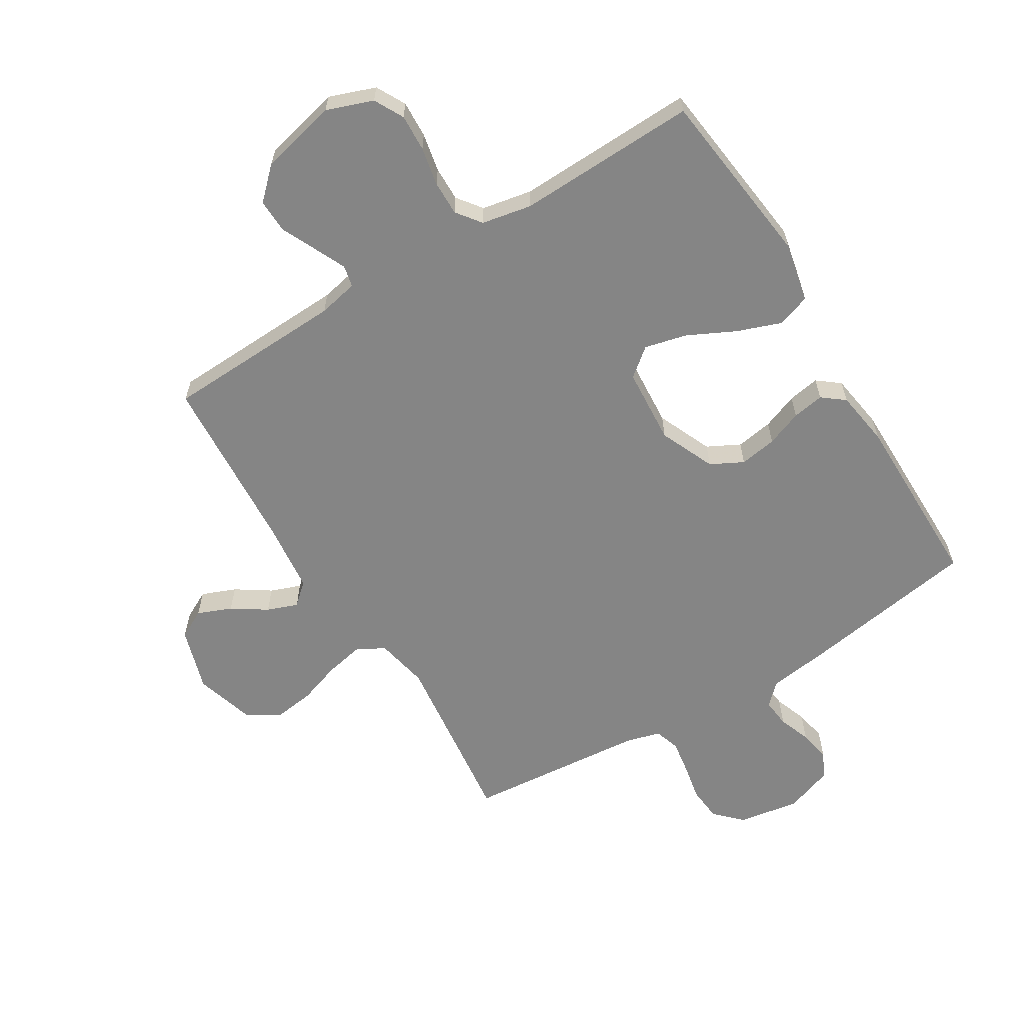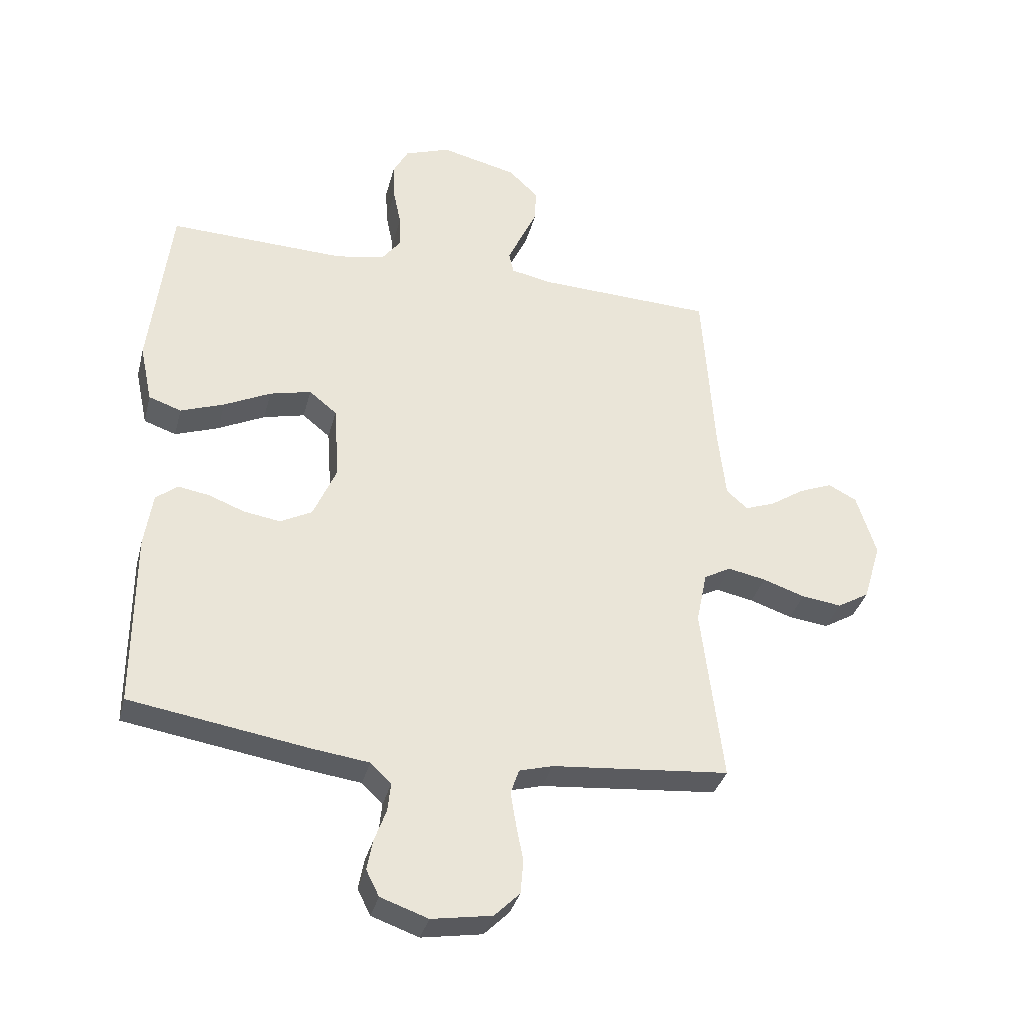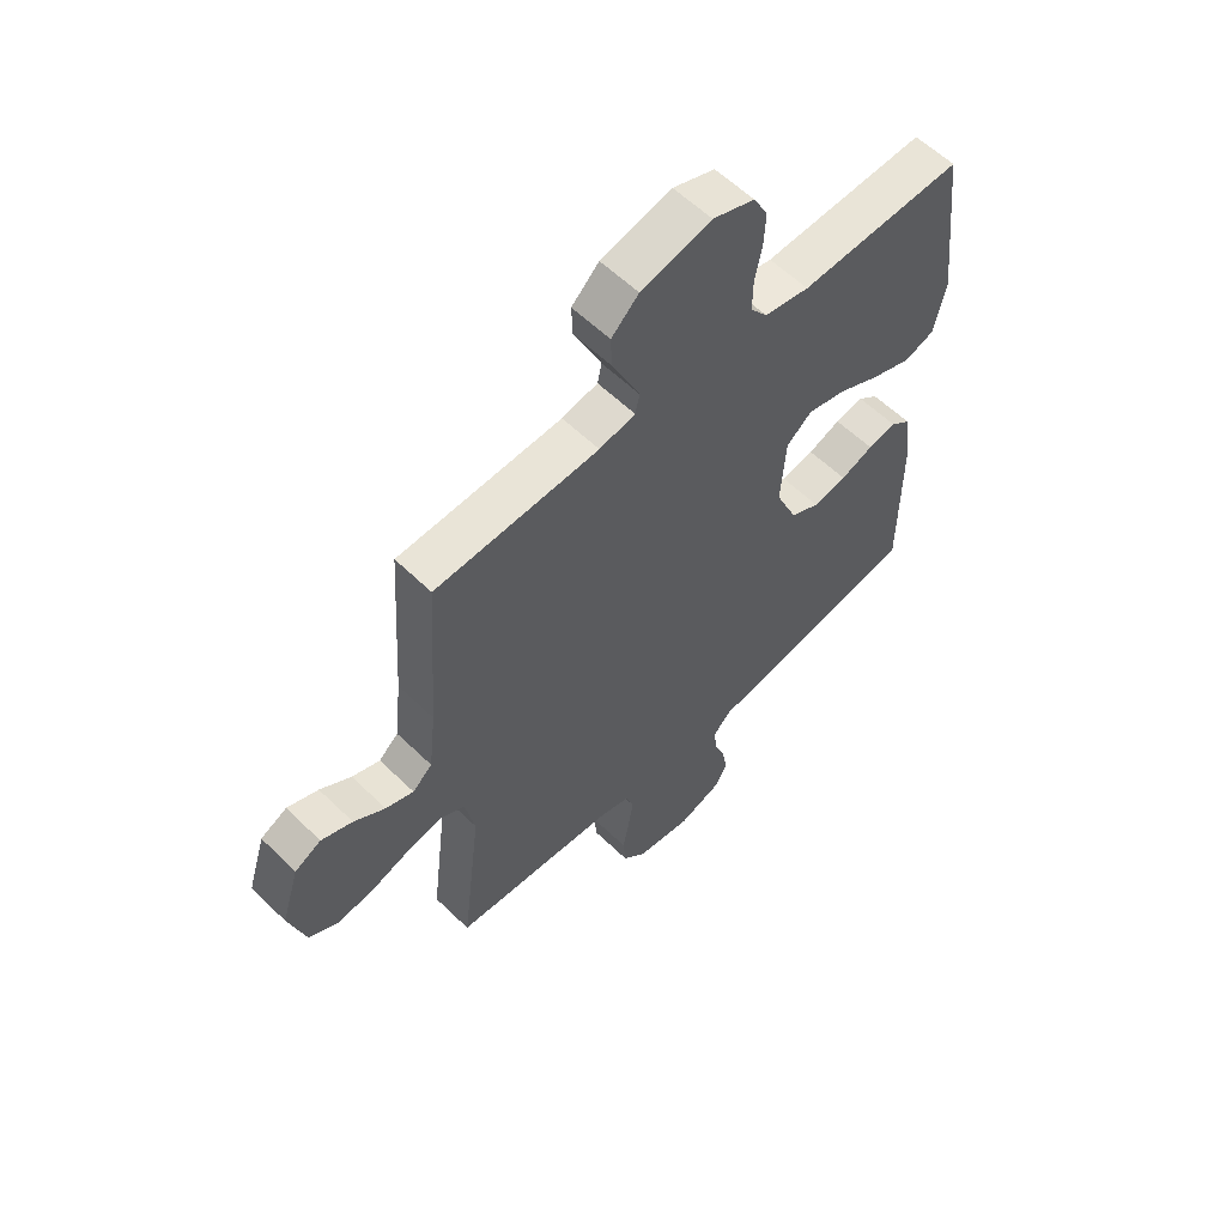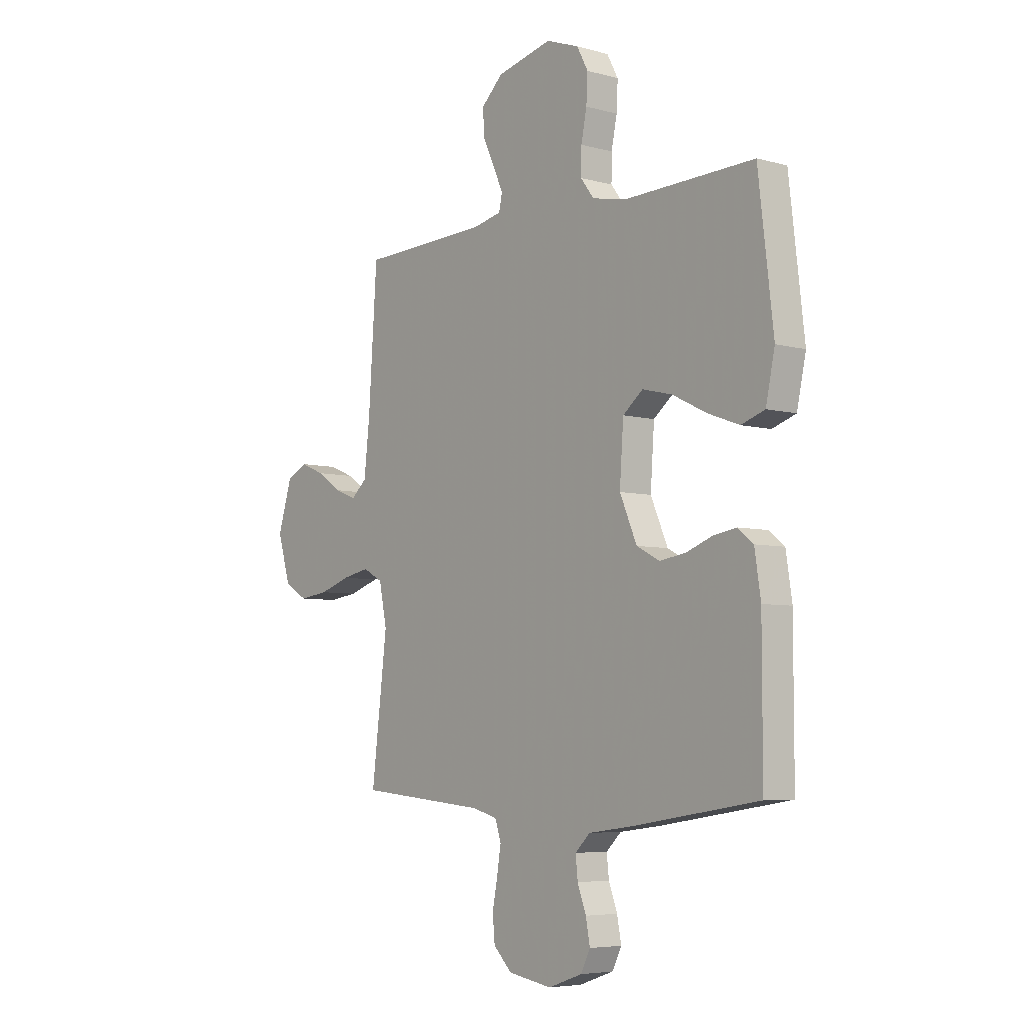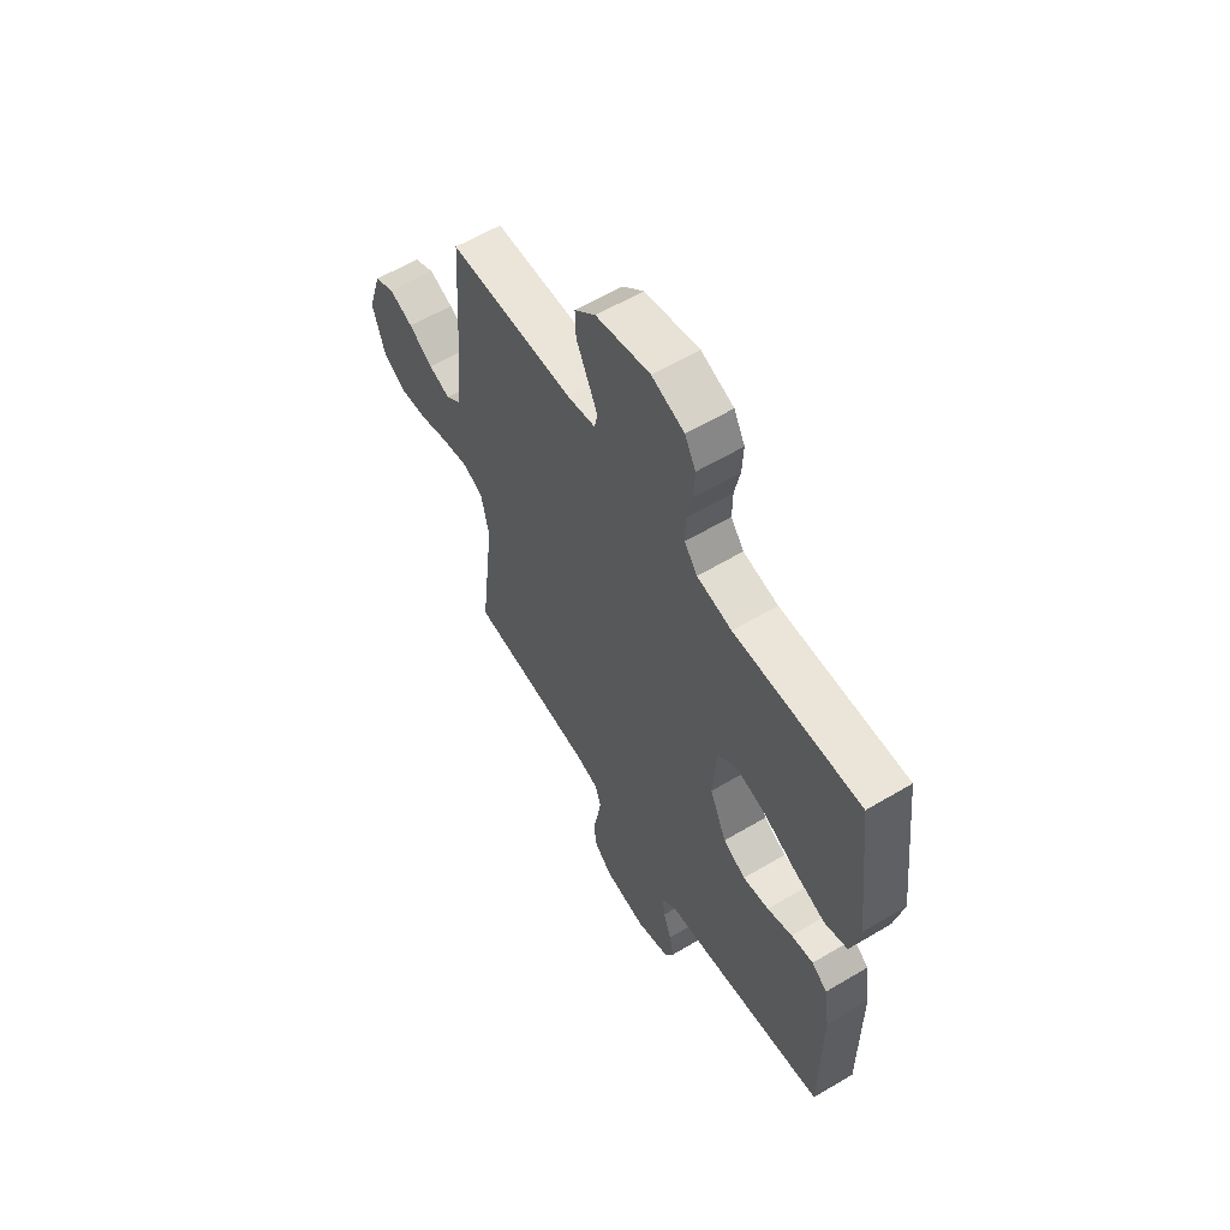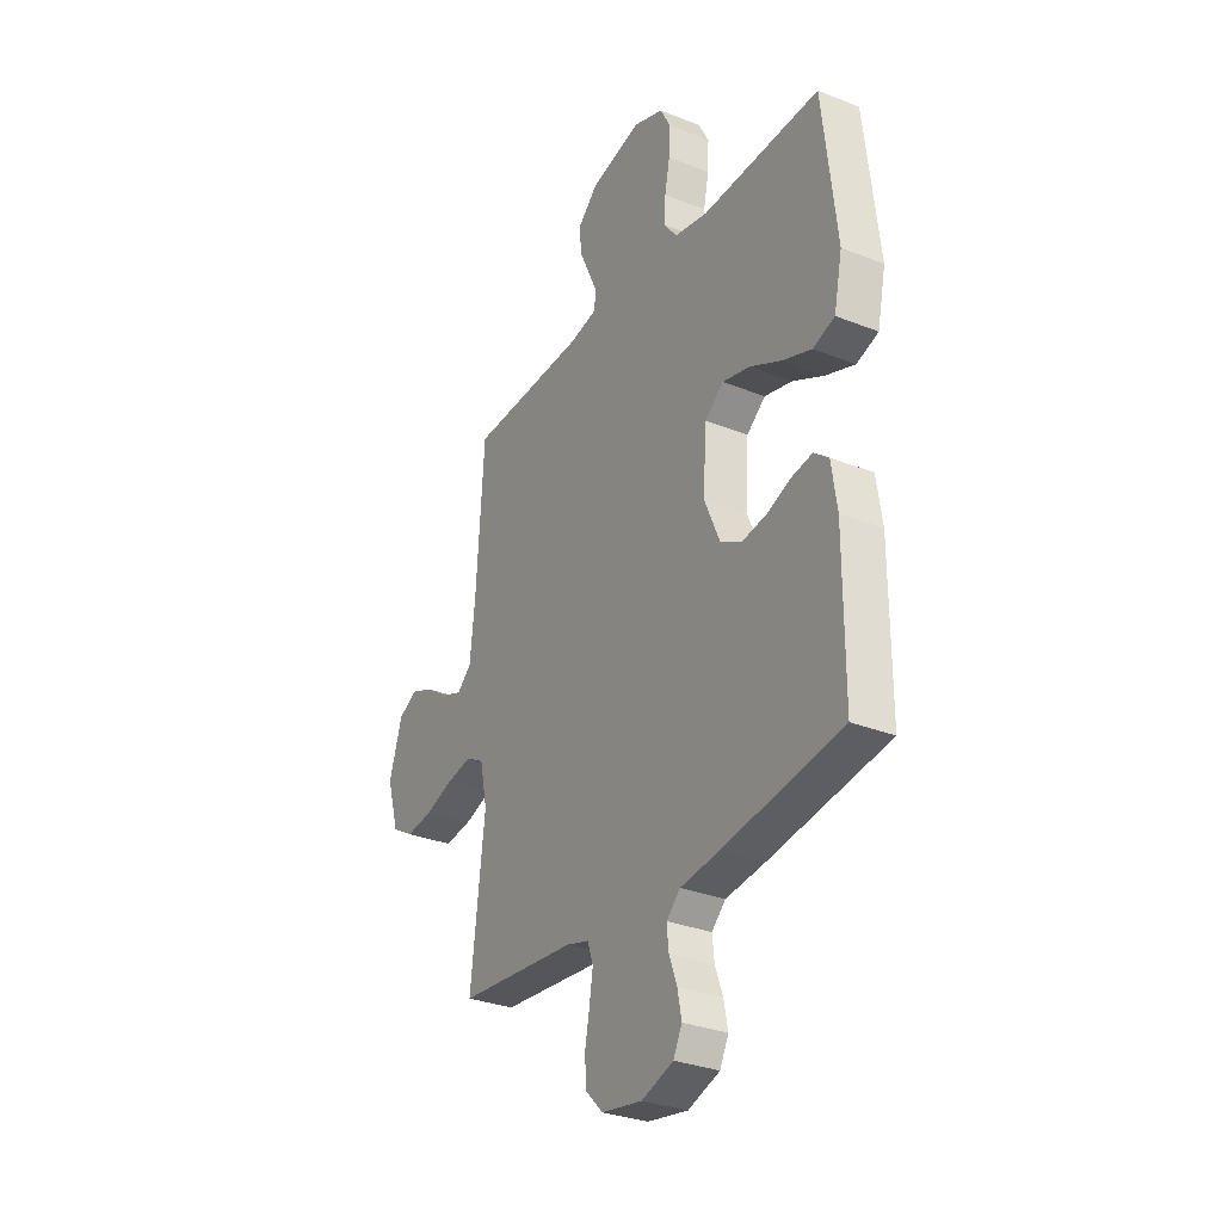
<metadata>
{"format":"obj","ext":"obj","renderer":"f3d","projection":"perspective","resolution":1024,"background":"white","views":[{"elev":-61.7,"azim":31.5,"up":"+Y"},{"elev":-35.1,"azim":166.0,"up":"+Z"},{"elev":58.5,"azim":-45.0,"up":"+Z"},{"elev":-5.7,"azim":50.1,"up":"+Z"},{"elev":60.1,"azim":58.6,"up":"+Z"},{"elev":-30.5,"azim":60.1,"up":"+Z"}]}
</metadata>
<code>
v 0.5 0.07 0.5
v 0.535 0.07 0.2
v 0.514 0.07 0.101
v 0.459 0.07 0.082
v 0.385 0.07 0.109
v 0.306 0.07 0.148
v 0.236 0.07 0.165
v 0.189 0.07 0.127
v 0.18 0.07 0
v 0.22 0.07 -0.092
v 0.274 0.07 -0.12
v 0.336 0.07 -0.11
v 0.396 0.07 -0.087
v 0.449 0.07 -0.078
v 0.486 0.07 -0.107
v 0.5 0.07 -0.2
v 0.5 0.07 -0.5
v 0.2 0.07 -0.548
v 0.102 0.07 -0.561
v 0.067 0.07 -0.595
v 0.072 0.07 -0.643
v 0.092 0.07 -0.697
v 0.102 0.07 -0.749
v 0.08 0.07 -0.793
v 0 0.07 -0.821
v -0.102 0.07 -0.804
v -0.145 0.07 -0.761
v -0.15 0.07 -0.704
v -0.138 0.07 -0.642
v -0.129 0.07 -0.585
v -0.143 0.07 -0.543
v -0.2 0.07 -0.527
v -0.5 0.07 -0.5
v -0.464 0.07 -0.2
v -0.482 0.07 -0.112
v -0.528 0.07 -0.087
v -0.592 0.07 -0.1
v -0.663 0.07 -0.124
v -0.731 0.07 -0.133
v -0.785 0.07 -0.101
v -0.815 0.07 0
v -0.782 0.07 0.106
v -0.734 0.07 0.131
v -0.677 0.07 0.108
v -0.62 0.07 0.07
v -0.569 0.07 0.051
v -0.533 0.07 0.083
v -0.52 0.07 0.2
v -0.5 0.07 0.5
v -0.2 0.07 0.512
v -0.134 0.07 0.526
v -0.126 0.07 0.562
v -0.15 0.07 0.614
v -0.177 0.07 0.672
v -0.179 0.07 0.729
v -0.129 0.07 0.777
v 0 0.07 0.808
v 0.077 0.07 0.78
v 0.103 0.07 0.731
v 0.1 0.07 0.669
v 0.087 0.07 0.605
v 0.086 0.07 0.547
v 0.117 0.07 0.506
v 0.2 0.07 0.49
v 0.5 0 0.5
v 0.535 0 0.2
v 0.514 0 0.101
v 0.459 0 0.082
v 0.385 0 0.109
v 0.306 0 0.148
v 0.236 0 0.165
v 0.189 0 0.127
v 0.18 0 0
v 0.22 0 -0.092
v 0.274 0 -0.12
v 0.336 0 -0.11
v 0.396 0 -0.087
v 0.449 0 -0.078
v 0.486 0 -0.107
v 0.5 0 -0.2
v 0.5 0 -0.5
v 0.2 0 -0.548
v 0.102 0 -0.561
v 0.067 0 -0.595
v 0.072 0 -0.643
v 0.092 0 -0.697
v 0.102 0 -0.749
v 0.08 0 -0.793
v 0 0 -0.821
v -0.102 0 -0.804
v -0.145 0 -0.761
v -0.15 0 -0.704
v -0.138 0 -0.642
v -0.129 0 -0.585
v -0.143 0 -0.543
v -0.2 0 -0.527
v -0.5 0 -0.5
v -0.464 0 -0.2
v -0.482 0 -0.112
v -0.528 0 -0.087
v -0.592 0 -0.1
v -0.663 0 -0.124
v -0.731 0 -0.133
v -0.785 0 -0.101
v -0.815 0 0
v -0.782 0 0.106
v -0.734 0 0.131
v -0.677 0 0.108
v -0.62 0 0.07
v -0.569 0 0.051
v -0.533 0 0.083
v -0.52 0 0.2
v -0.5 0 0.5
v -0.2 0 0.512
v -0.134 0 0.526
v -0.126 0 0.562
v -0.15 0 0.614
v -0.177 0 0.672
v -0.179 0 0.729
v -0.129 0 0.777
v 0 0 0.808
v 0.077 0 0.78
v 0.103 0 0.731
v 0.1 0 0.669
v 0.087 0 0.605
v 0.086 0 0.547
v 0.117 0 0.506
v 0.2 0 0.49
f 58 59 60 61
f 58 61 62
f 57 58 62
f 56 57 62
f 53 54 55 56
f 52 53 56 62
f 51 52 62 63
f 48 49 50
f 47 48 50 51
f 42 43 44 45
f 42 45 46
f 41 42 46
f 40 41 46
f 37 38 39 40
f 36 37 40 46
f 35 36 46 47
f 32 33 34
f 31 32 34 35
f 26 27 28 29
f 26 29 30
f 25 26 30
f 24 25 30 31
f 21 22 23 24
f 20 21 24 31
f 16 17 18 19
f 14 15 16 19
f 12 13 14 19
f 11 12 19 20
f 10 11 20 31
f 3 4 5 6
f 3 6 7
f 64 1 2 3
f 64 3 7
f 63 64 7 8
f 51 63 8 9
f 31 35 47 51
f 9 10 31 51
f 125 124 123 122
f 126 125 122
f 126 122 121
f 126 121 120
f 120 119 118 117
f 126 120 117 116
f 127 126 116 115
f 114 113 112
f 115 114 112 111
f 109 108 107 106
f 110 109 106
f 110 106 105
f 110 105 104
f 104 103 102 101
f 110 104 101 100
f 111 110 100 99
f 98 97 96
f 99 98 96 95
f 93 92 91 90
f 94 93 90
f 94 90 89
f 95 94 89 88
f 88 87 86 85
f 95 88 85 84
f 83 82 81 80
f 83 80 79 78
f 83 78 77 76
f 84 83 76 75
f 95 84 75 74
f 70 69 68 67
f 71 70 67
f 67 66 65 128
f 71 67 128
f 72 71 128 127
f 73 72 127 115
f 115 111 99 95
f 115 95 74 73
f 1 65 66 2
f 2 66 67 3
f 3 67 68 4
f 4 68 69 5
f 5 69 70 6
f 6 70 71 7
f 7 71 72 8
f 8 72 73 9
f 9 73 74 10
f 10 74 75 11
f 11 75 76 12
f 12 76 77 13
f 13 77 78 14
f 14 78 79 15
f 15 79 80 16
f 16 80 81 17
f 17 81 82 18
f 18 82 83 19
f 19 83 84 20
f 20 84 85 21
f 21 85 86 22
f 22 86 87 23
f 23 87 88 24
f 24 88 89 25
f 25 89 90 26
f 26 90 91 27
f 27 91 92 28
f 28 92 93 29
f 29 93 94 30
f 30 94 95 31
f 31 95 96 32
f 32 96 97 33
f 33 97 98 34
f 34 98 99 35
f 35 99 100 36
f 36 100 101 37
f 37 101 102 38
f 38 102 103 39
f 39 103 104 40
f 40 104 105 41
f 41 105 106 42
f 42 106 107 43
f 43 107 108 44
f 44 108 109 45
f 45 109 110 46
f 46 110 111 47
f 47 111 112 48
f 48 112 113 49
f 49 113 114 50
f 50 114 115 51
f 51 115 116 52
f 52 116 117 53
f 53 117 118 54
f 54 118 119 55
f 55 119 120 56
f 56 120 121 57
f 57 121 122 58
f 58 122 123 59
f 59 123 124 60
f 60 124 125 61
f 61 125 126 62
f 62 126 127 63
f 63 127 128 64
f 64 128 65 1

</code>
